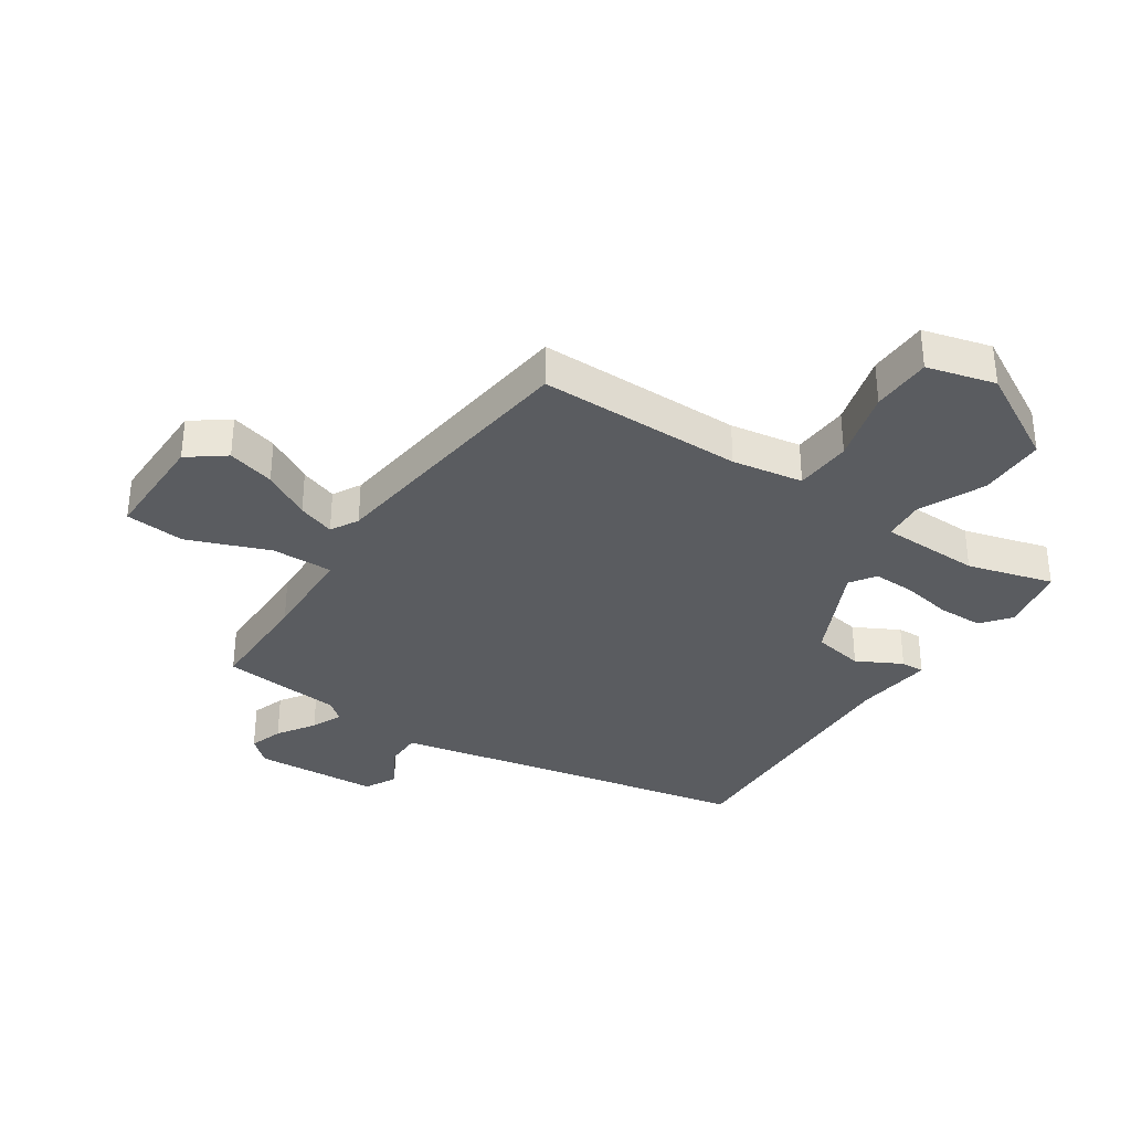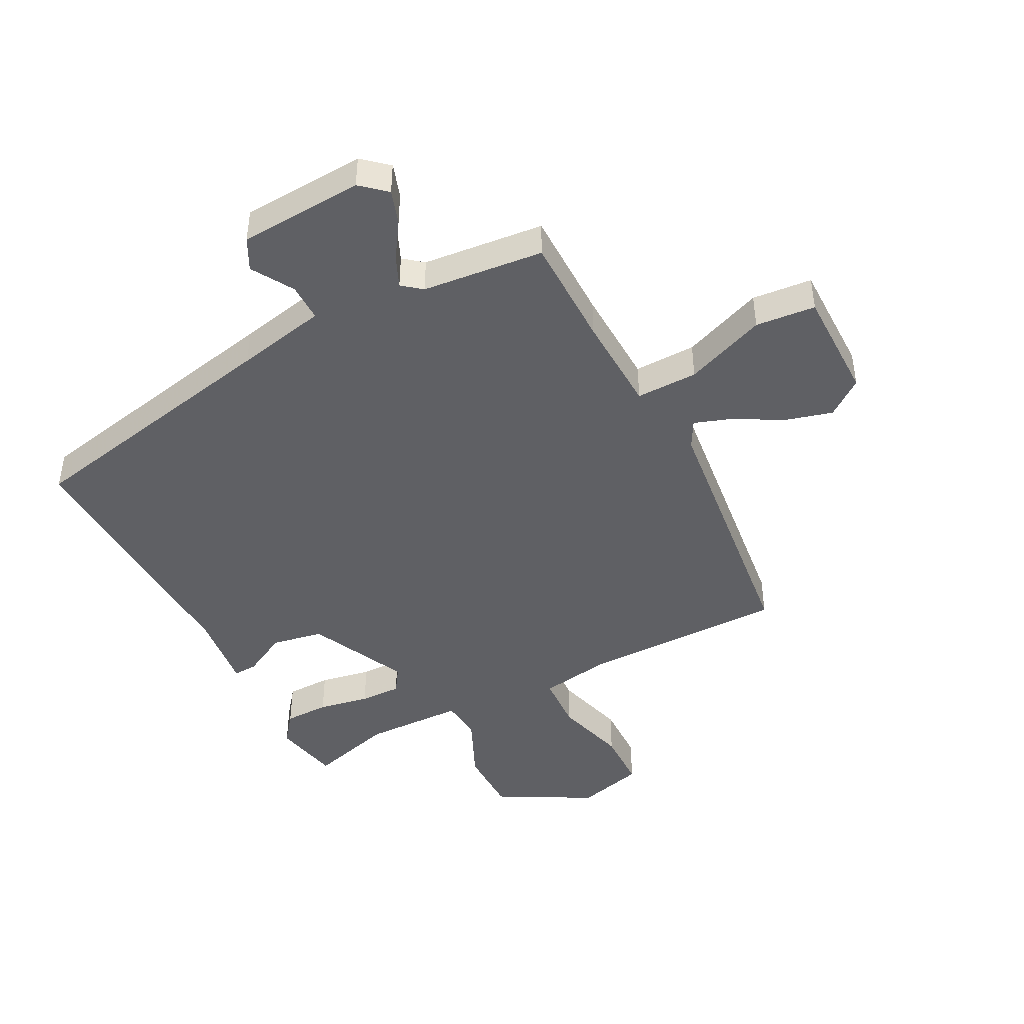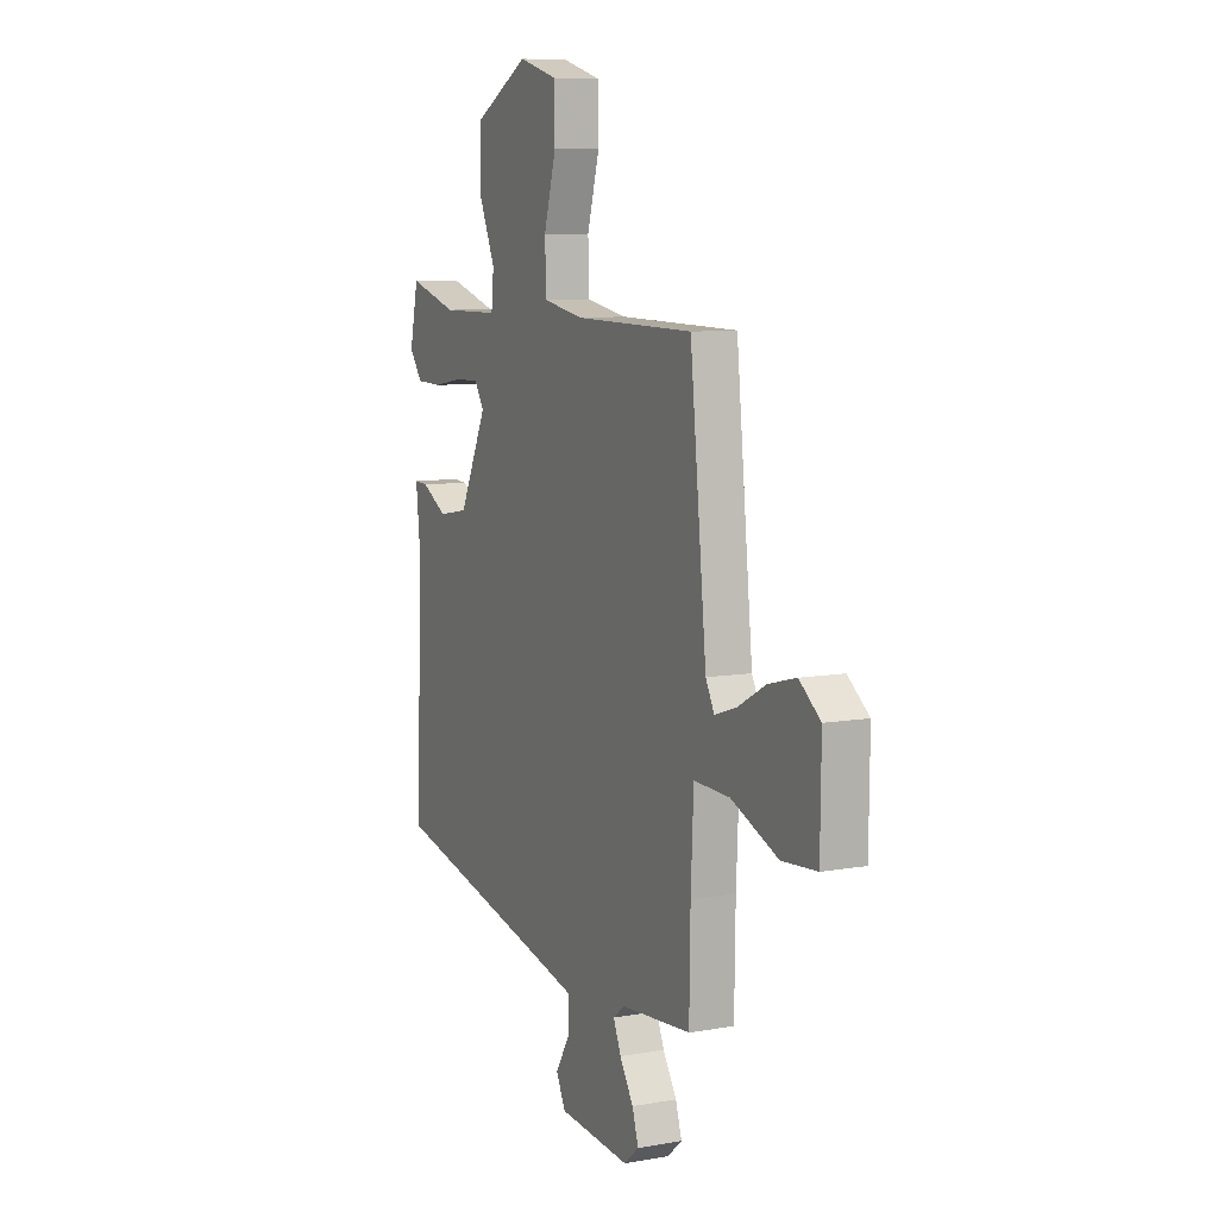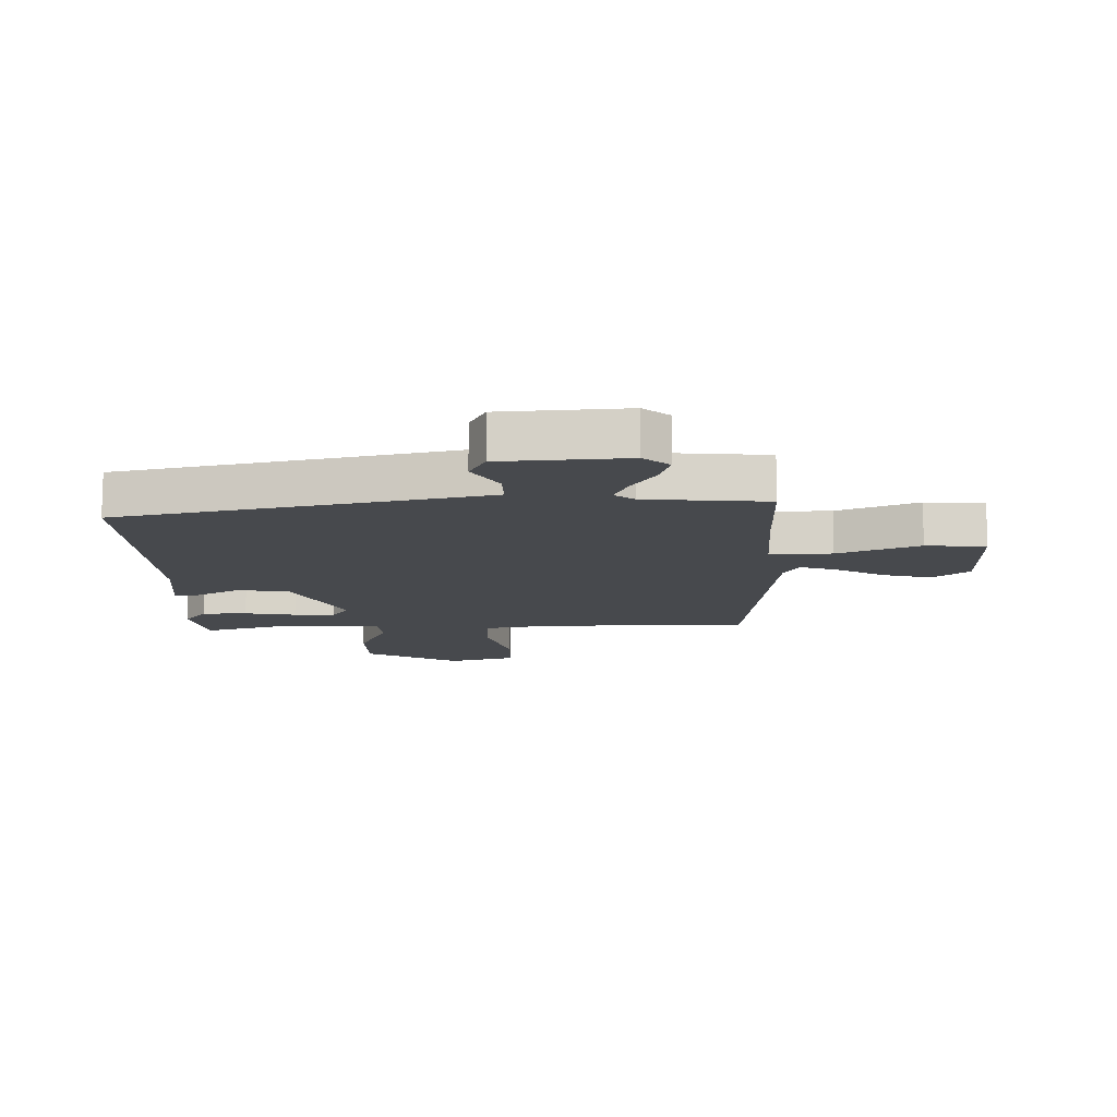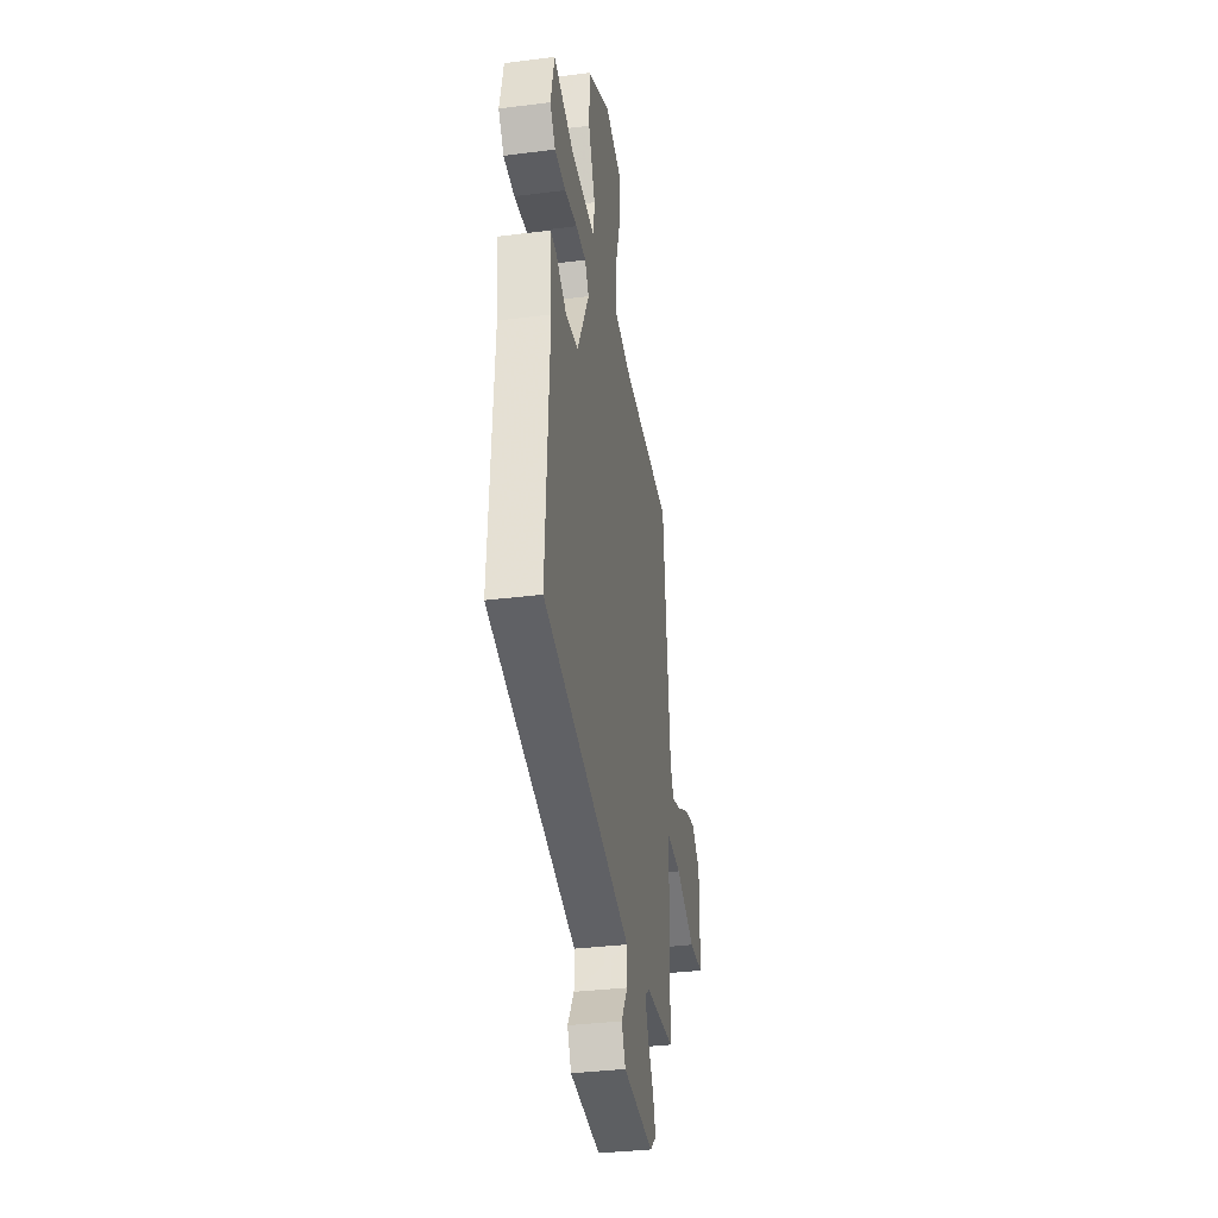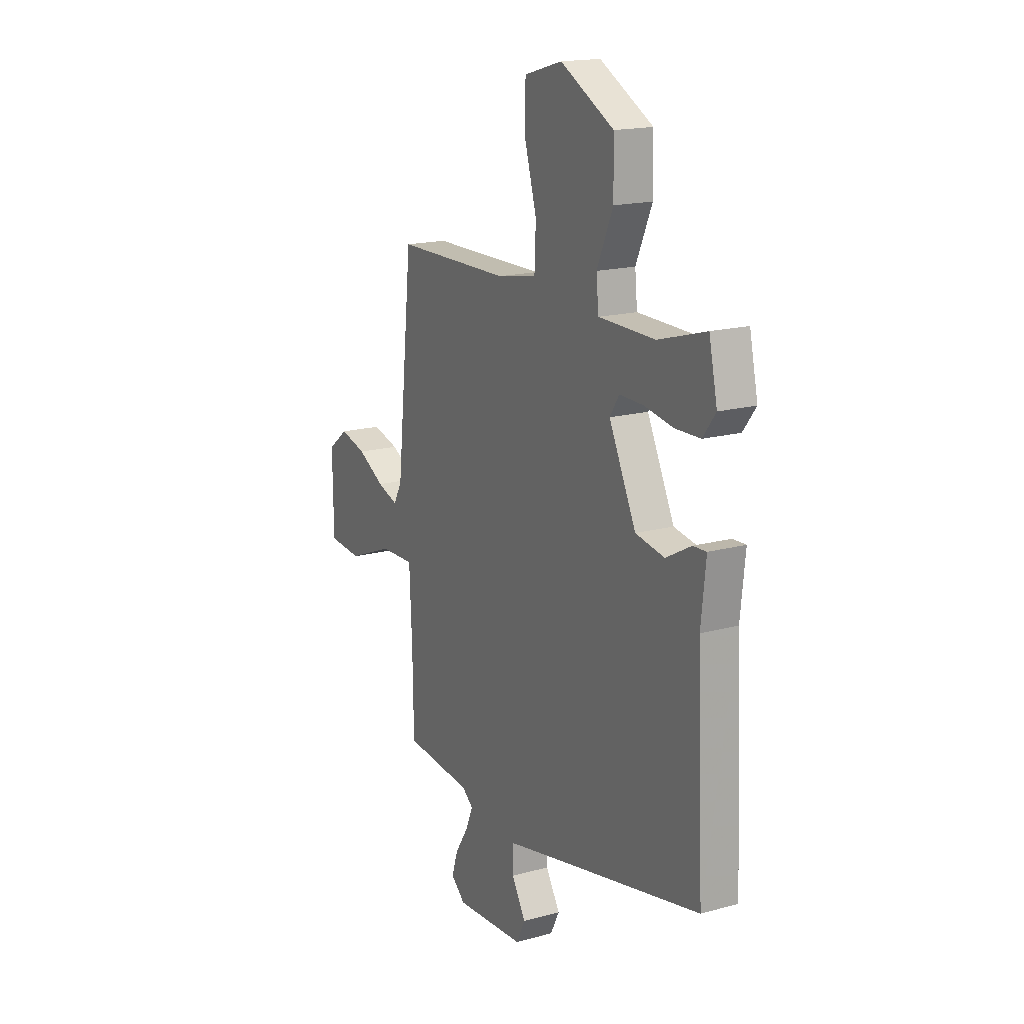
<metadata>
{"format":"obj","ext":"obj","renderer":"f3d","projection":"perspective","resolution":1024,"background":"white","views":[{"elev":-34.1,"azim":-34.5,"up":"+Y"},{"elev":-44.6,"azim":-153.2,"up":"+Y"},{"elev":8.6,"azim":-115.6,"up":"+Z"},{"elev":-12.3,"azim":-178.9,"up":"+Y"},{"elev":-35.6,"azim":99.5,"up":"+Z"},{"elev":17.3,"azim":61.5,"up":"+Z"}]}
</metadata>
<code>
v -0.49 0.07 0.46
v -0.145 0.07 0.464
v -0.026 0.07 0.485
v -0.022 0.07 0.581
v -0.058 0.07 0.704
v -0.057 0.07 0.805
v 0.057 0.07 0.837
v 0.217 0.07 0.751
v 0.219 0.07 0.638
v 0.171 0.07 0.529
v 0.178 0.07 0.458
v 0.347 0.07 0.456
v 0.49 0.07 0.498
v 0.515 0.07 0.385
v 0.477 0.07 0.335
v 0.401 0.07 0.333
v 0.314 0.07 0.348
v 0.244 0.07 0.349
v 0.216 0.07 0.306
v 0.297 0.07 0.14
v 0.384 0.07 0.125
v 0.459 0.07 0.166
v 0.499 0.07 0.168
v 0.485 0.07 0.036
v 0.507 0.07 -0.417
v 0.053 0.07 -0.516
v -0.1 0.07 -0.55
v -0.099 0.07 -0.614
v -0.056 0.07 -0.684
v -0.083 0.07 -0.738
v -0.293 0.07 -0.753
v -0.336 0.07 -0.716
v -0.318 0.07 -0.659
v -0.278 0.07 -0.596
v -0.256 0.07 -0.544
v -0.289 0.07 -0.518
v -0.494 0.07 -0.5
v -0.497 0.07 -0.311
v -0.505 0.07 -0.144
v -0.609 0.07 -0.147
v -0.745 0.07 -0.202
v -0.846 0.07 -0.194
v -0.848 0.07 -0.005
v -0.787 0.07 0.042
v -0.707 0.07 0.021
v -0.626 0.07 -0.023
v -0.563 0.07 -0.044
v -0.538 0.07 0.003
v -0.49 0 0.46
v -0.145 0 0.464
v -0.026 0 0.485
v -0.022 0 0.581
v -0.058 0 0.704
v -0.057 0 0.805
v 0.057 0 0.837
v 0.217 0 0.751
v 0.219 0 0.638
v 0.171 0 0.529
v 0.178 0 0.458
v 0.347 0 0.456
v 0.49 0 0.498
v 0.515 0 0.385
v 0.477 0 0.335
v 0.401 0 0.333
v 0.314 0 0.348
v 0.244 0 0.349
v 0.216 0 0.306
v 0.297 0 0.14
v 0.384 0 0.125
v 0.459 0 0.166
v 0.499 0 0.168
v 0.485 0 0.036
v 0.507 0 -0.417
v 0.053 0 -0.516
v -0.1 0 -0.55
v -0.099 0 -0.614
v -0.056 0 -0.684
v -0.083 0 -0.738
v -0.293 0 -0.753
v -0.336 0 -0.716
v -0.318 0 -0.659
v -0.278 0 -0.596
v -0.256 0 -0.544
v -0.289 0 -0.518
v -0.494 0 -0.5
v -0.497 0 -0.311
v -0.505 0 -0.144
v -0.609 0 -0.147
v -0.745 0 -0.202
v -0.846 0 -0.194
v -0.848 0 -0.005
v -0.787 0 0.042
v -0.707 0 0.021
v -0.626 0 -0.023
v -0.563 0 -0.044
v -0.538 0 0.003
f 44 45 46
f 43 44 46
f 42 43 46
f 41 42 46
f 40 41 46
f 39 40 46 47
f 36 37 38
f 35 36 38 39
f 32 33 34
f 31 32 34
f 30 31 34
f 29 30 34
f 28 29 34
f 27 28 34 35
f 39 47 48
f 35 39 48
f 27 35 48
f 26 27 48
f 21 22 23 24
f 25 26 48
f 24 25 48
f 21 24 48
f 20 21 48
f 15 16 17
f 14 15 17
f 13 14 17
f 12 13 17
f 11 12 17 18
f 8 9 10
f 7 8 10
f 6 7 10
f 5 6 10
f 4 5 10
f 3 4 10 11
f 11 18 19
f 3 11 19
f 2 3 19
f 19 20 48
f 2 19 48
f 1 2 48
f 94 93 92
f 94 92 91
f 94 91 90
f 94 90 89
f 94 89 88
f 95 94 88 87
f 86 85 84
f 87 86 84 83
f 82 81 80
f 82 80 79
f 82 79 78
f 82 78 77
f 82 77 76
f 83 82 76 75
f 96 95 87
f 96 87 83
f 96 83 75
f 96 75 74
f 72 71 70 69
f 96 74 73
f 96 73 72
f 96 72 69
f 96 69 68
f 65 64 63
f 65 63 62
f 65 62 61
f 65 61 60
f 66 65 60 59
f 58 57 56
f 58 56 55
f 58 55 54
f 58 54 53
f 58 53 52
f 59 58 52 51
f 67 66 59
f 67 59 51
f 67 51 50
f 96 68 67
f 96 67 50
f 96 50 49
f 1 49 50 2
f 2 50 51 3
f 3 51 52 4
f 4 52 53 5
f 5 53 54 6
f 6 54 55 7
f 7 55 56 8
f 8 56 57 9
f 9 57 58 10
f 10 58 59 11
f 11 59 60 12
f 12 60 61 13
f 13 61 62 14
f 14 62 63 15
f 15 63 64 16
f 16 64 65 17
f 17 65 66 18
f 18 66 67 19
f 19 67 68 20
f 20 68 69 21
f 21 69 70 22
f 22 70 71 23
f 23 71 72 24
f 24 72 73 25
f 25 73 74 26
f 26 74 75 27
f 27 75 76 28
f 28 76 77 29
f 29 77 78 30
f 30 78 79 31
f 31 79 80 32
f 32 80 81 33
f 33 81 82 34
f 34 82 83 35
f 35 83 84 36
f 36 84 85 37
f 37 85 86 38
f 38 86 87 39
f 39 87 88 40
f 40 88 89 41
f 41 89 90 42
f 42 90 91 43
f 43 91 92 44
f 44 92 93 45
f 45 93 94 46
f 46 94 95 47
f 47 95 96 48
f 48 96 49 1

</code>
